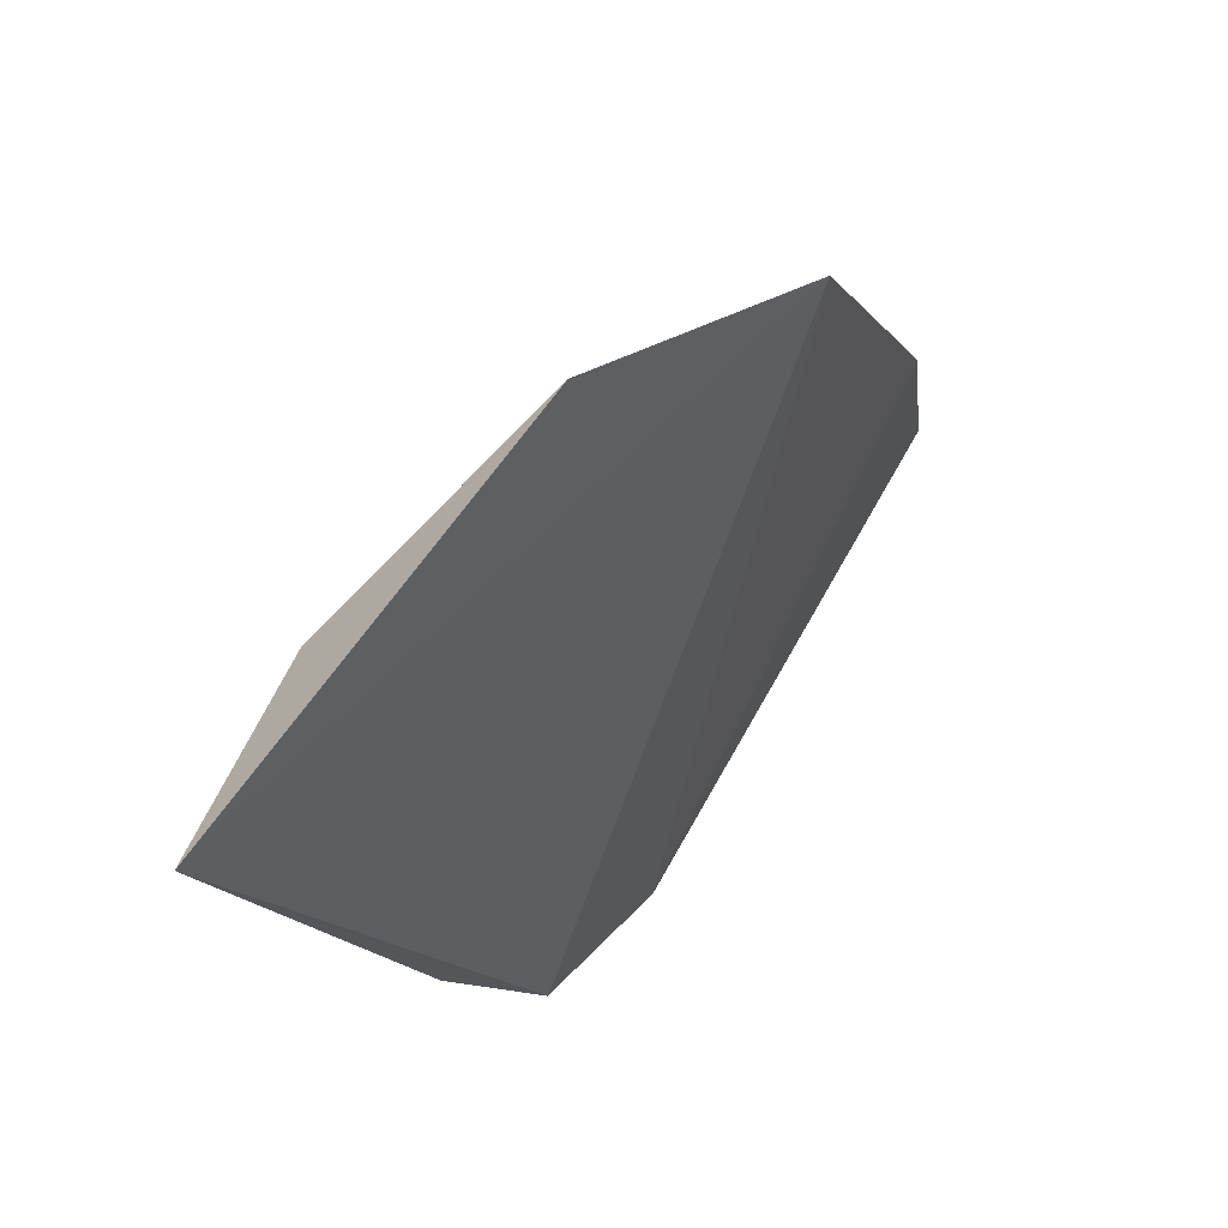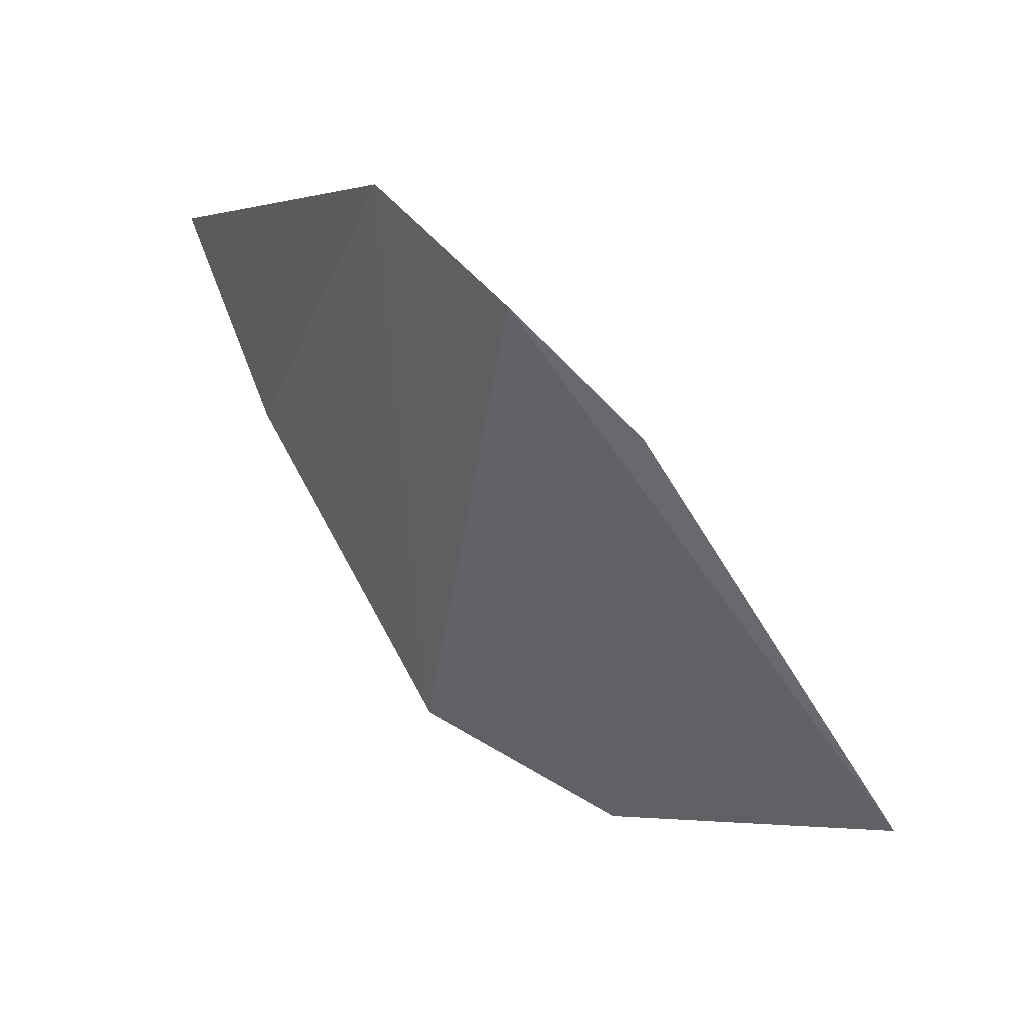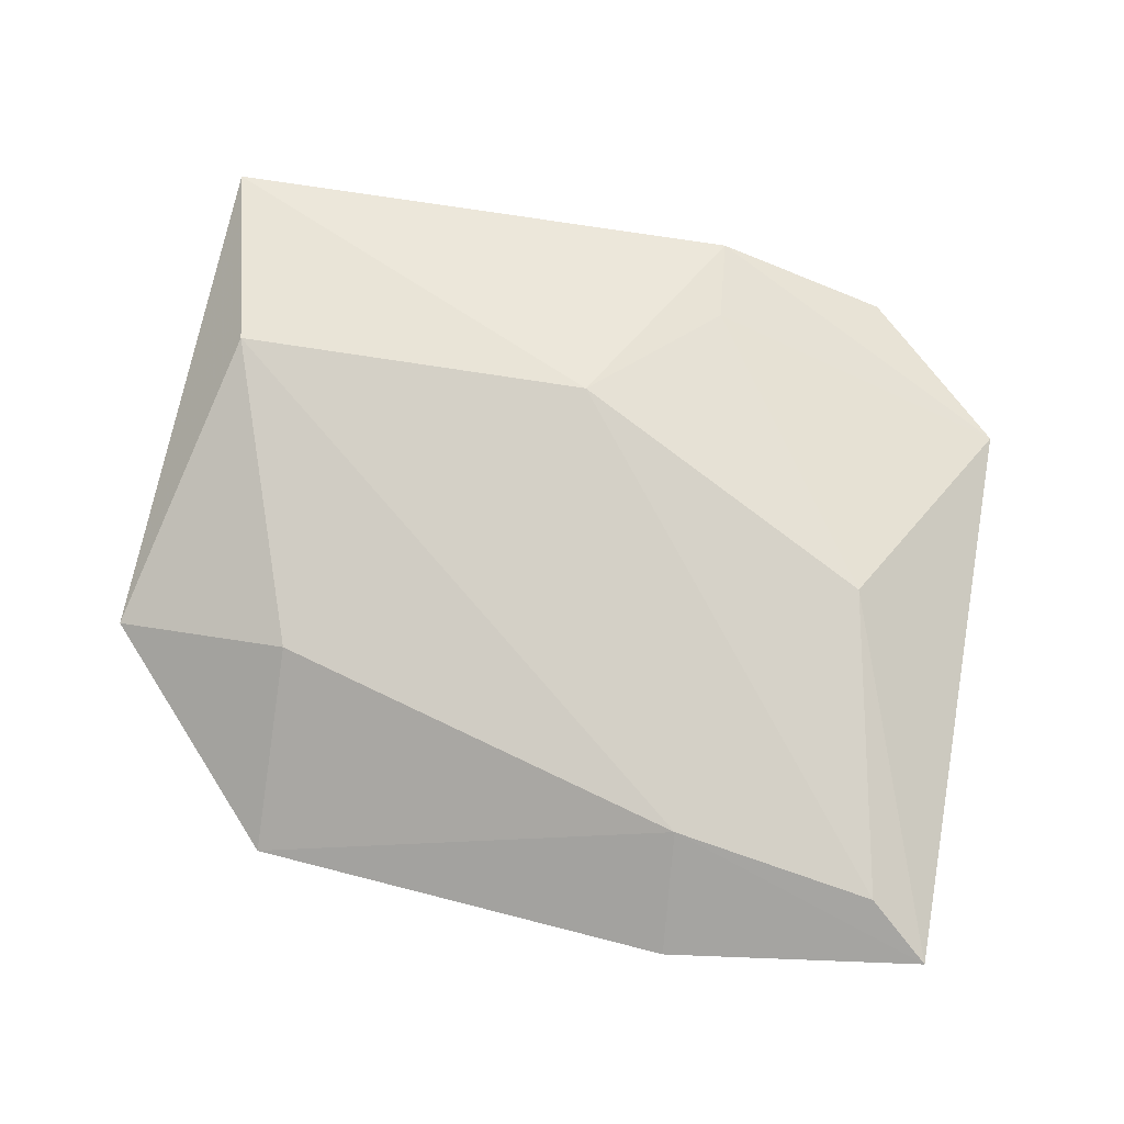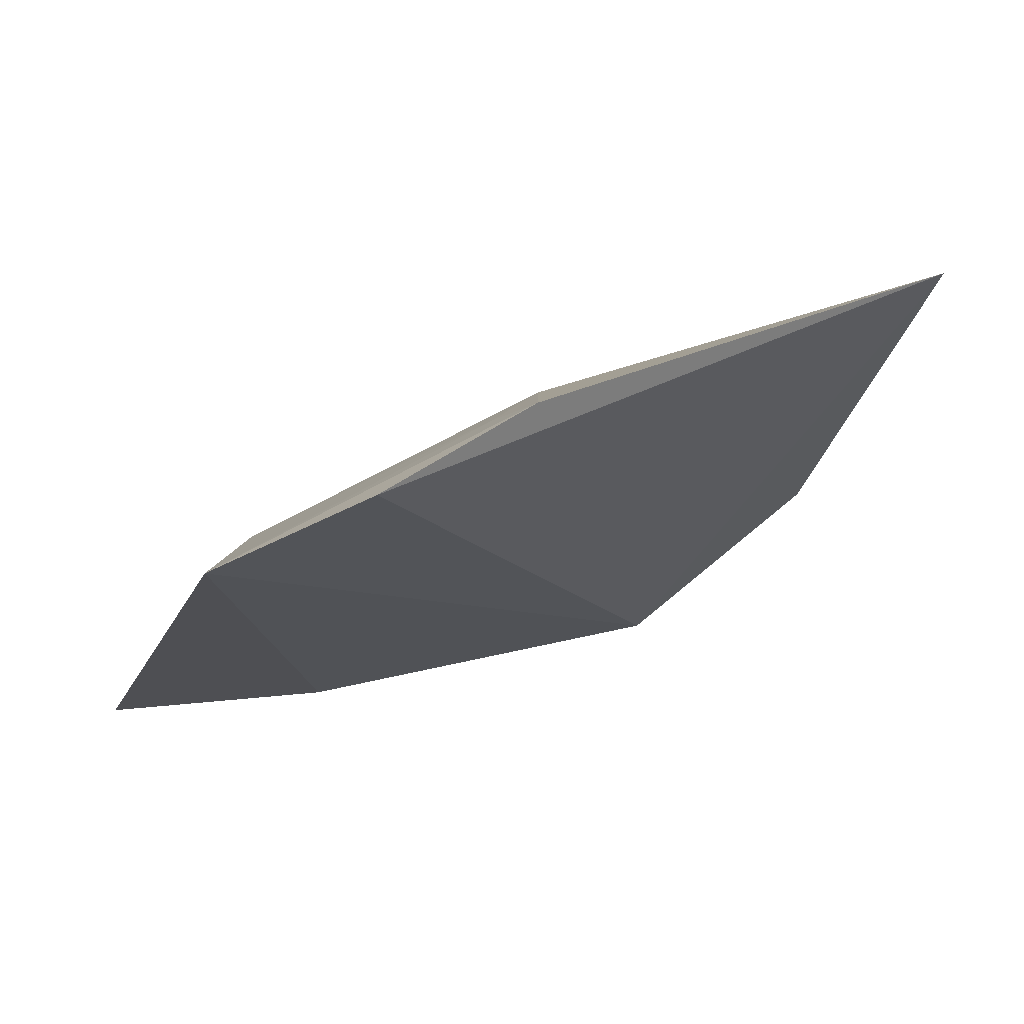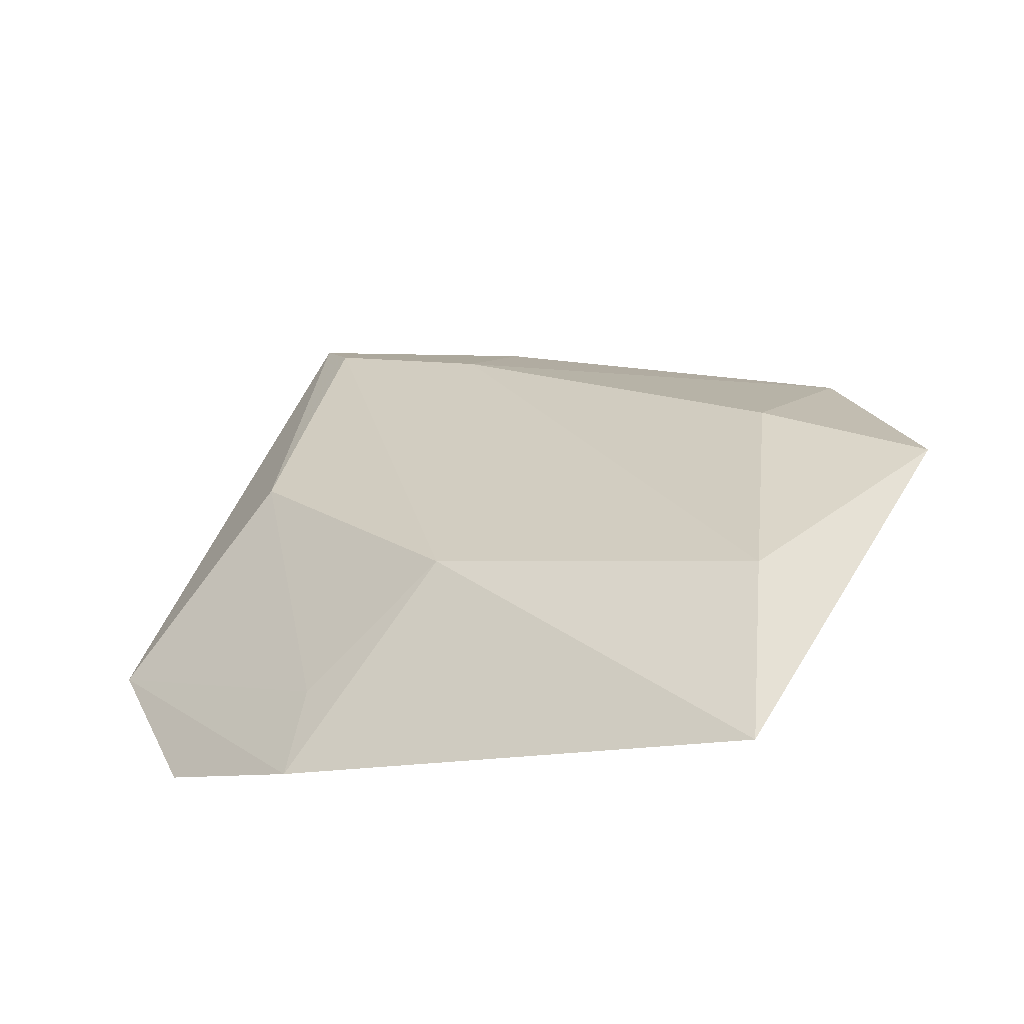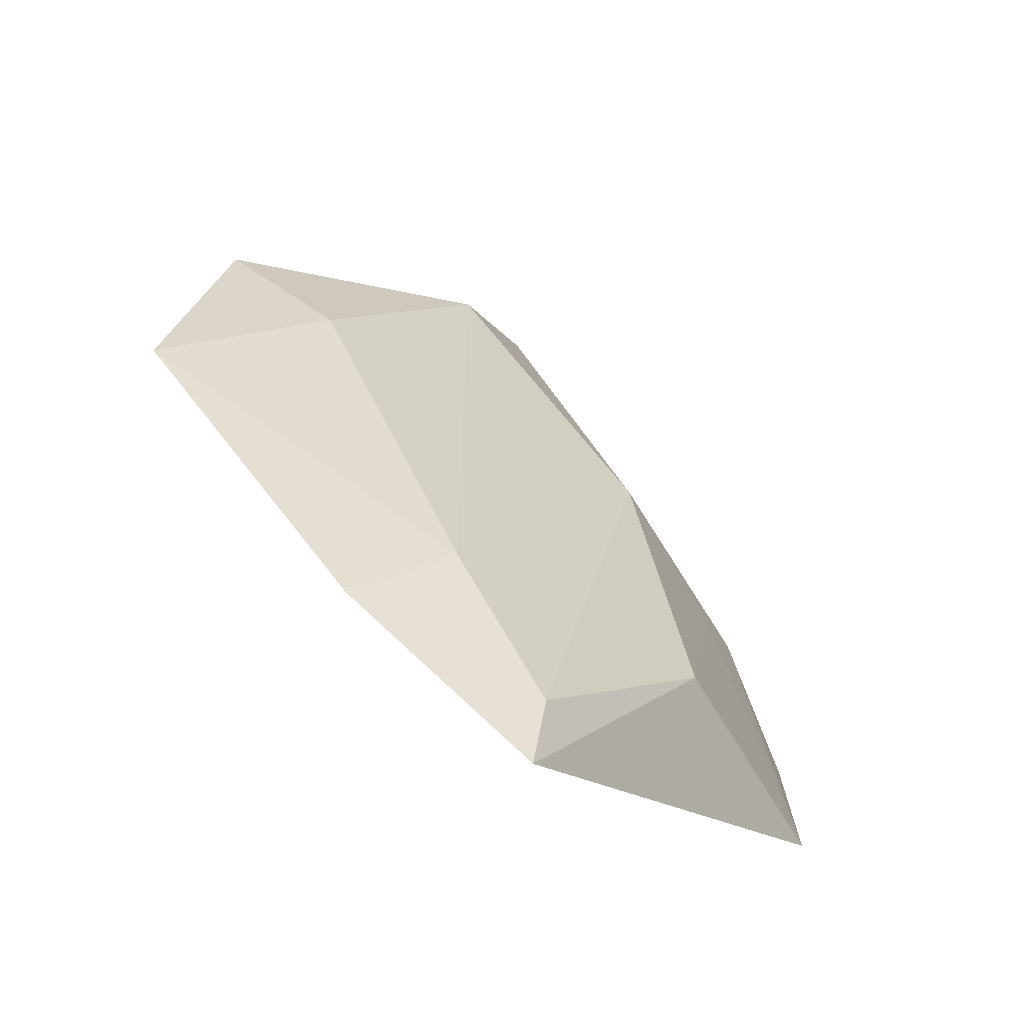
<metadata>
{"format":"obj","ext":"obj","renderer":"f3d","projection":"perspective","resolution":1024,"background":"white","views":[{"elev":-18.0,"azim":-78.6,"up":"+Z"},{"elev":-62.5,"azim":112.7,"up":"+Z"},{"elev":35.5,"azim":1.3,"up":"+Y"},{"elev":15.7,"azim":147.1,"up":"+Y"},{"elev":-13.5,"azim":-158.3,"up":"+Z"},{"elev":58.6,"azim":51.9,"up":"+Z"}]}
</metadata>
<code>
v -0.01013 0.4284 0.06509
v -0.0002518 0.462 0.01377
v -0.04696 0.4735 0.02277
v -0.08704 0.4871 -0.0009342
v -0.08277 0.4304 0.05123
v -0.03108 0.4788 -0.001055
v -0.017 0.4573 0.03744
v -0.03784 0.4262 0.06201
v -0.07946 0.4522 0.04242
v -0.01285 0.4715 8.462e-05
v -0.0158 0.4346 0.06191
v -0.03174 0.475 0.008627
v -0.08523 0.4772 0.01895
v -0.03682 0.4395 0.05712
v -0.09851 0.4506 0.03639
f 6 4 3
f 7 1 2
f 8 5 2
f 8 2 1
f 10 5 4
f 10 4 6
f 10 6 2
f 10 2 5
f 11 7 3
f 11 1 7
f 12 6 3
f 12 3 7
f 12 7 2
f 12 2 6
f 13 3 4
f 14 9 5
f 14 5 8
f 14 8 1
f 14 1 11
f 14 13 9
f 14 11 3
f 14 3 13
f 15 13 4
f 15 4 5
f 15 5 9
f 15 9 13

</code>
